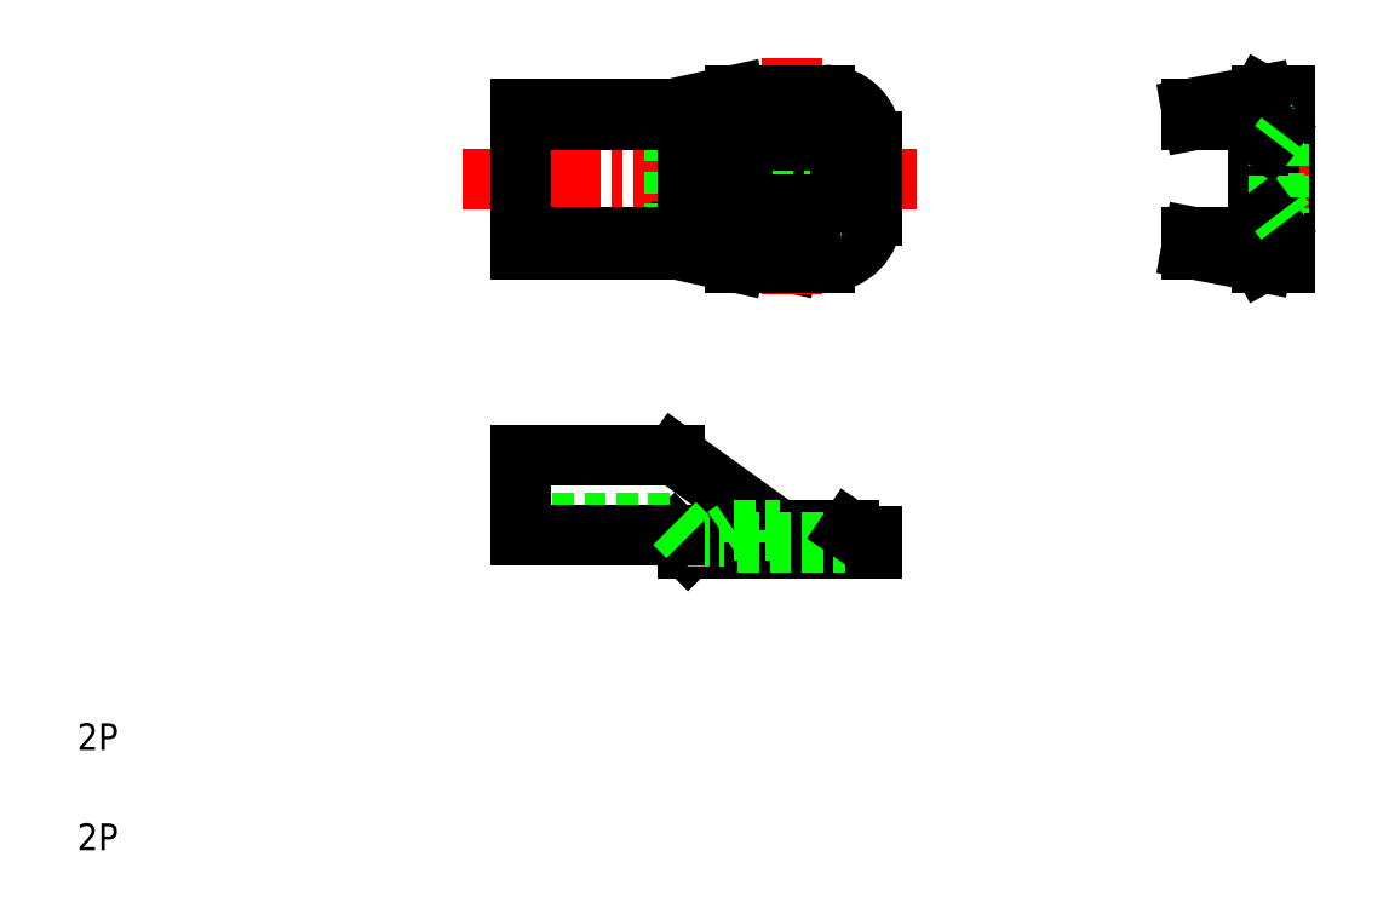
<metadata>
{"format":"dxf","ext":"dxf","renderer":"ezdxf+matplotlib","layout":"modelspace","background":"white","min_lineweight":24,"dpi":150}
</metadata>
<code>
0
SECTION
2
ENTITIES
0
TEXT
8
0
10
10
20
10
30
0
40
4
1
2P
0
TEXT
8
0
10
10
20
25
30
0
40
4
1
2P
0
LINE
8
CENTER
10
116.9
20
62.1
30
0
11
116.9
21
50.2
31
0
0
LINE
8
0
10
128.9
20
56.91
30
0
11
128.9
21
55.16
31
0
0
LINE
8
0
10
124.9
20
56.11
30
0
11
126.1
21
55.16
31
0
0
LINE
8
0
10
108.9
20
56.11
30
0
11
107.6
21
55.16
31
0
0
LINE
8
0
10
99.38
20
57.16
30
0
11
101.4
21
55.16
31
0
0
LINE
8
0
10
101.4
20
55.16
30
0
11
128.9
21
55.16
31
0
0
LINE
8
CENTER
10
67.73
20
110.5
30
0
11
135.6
21
110.5
31
0
0
LINE
8
0
10
116.4
20
123
30
0
11
99.38
21
119.3
31
0
0
LINE
8
0
10
108.4
20
123
30
0
11
99.38
21
121
31
0
0
LINE
8
0
10
116.4
20
98.01
30
0
11
99.38
21
101.8
31
0
0
LINE
8
0
10
108.4
20
98.01
30
0
11
99.38
21
100
31
0
0
LINE
8
0
10
101.4
20
56.91
30
0
11
106.9
21
56.91
31
0
0
LINE
8
0
10
116.4
20
56.91
30
0
11
99.38
21
69.16
31
0
0
LINE
8
0
10
99.38
20
121
30
0
11
99.38
21
100
31
0
0
LINE
8
0
10
101.4
20
119.7
30
0
11
101.4
21
101.3
31
0
0
LINE
8
0
10
76.38
20
121
30
0
11
76.38
21
100
31
0
0
LINE
8
0
10
76.38
20
100
30
0
11
99.38
21
100
31
0
0
LINE
8
0
10
76.38
20
101.8
30
0
11
99.38
21
101.8
31
0
0
LINE
8
0
10
76.38
20
69.16
30
0
11
99.38
21
69.16
31
0
0
LINE
8
0
10
76.38
20
58.91
30
0
11
99.38
21
58.91
31
0
0
LINE
8
0
10
76.38
20
57.16
30
0
11
99.38
21
57.16
31
0
0
LINE
8
0
10
76.38
20
69.16
30
0
11
76.38
21
57.16
31
0
0
LINE
8
0
10
99.38
20
58.91
30
0
11
101.4
21
56.91
31
0
0
LINE
8
0
10
76.38
20
121
30
0
11
99.38
21
121
31
0
0
LINE
8
0
10
76.38
20
119.3
30
0
11
99.38
21
119.3
31
0
0
LINE
8
CENTER
10
119.9
20
118.9
30
0
11
119.9
21
102.1
31
0
0
LINE
8
CENTER
10
113.9
20
118.8
30
0
11
113.9
21
102
31
0
0
LINE
8
CENTER
10
116.9
20
128.6
30
0
11
116.9
21
93.25
31
0
0
ARC
8
0
10
121.9
20
105
30
0
40
7
50
270
51
0
0
LINE
8
0
10
115.1
20
57.86
30
0
11
125.5
21
57.86
31
0
0
LINE
8
0
10
116.4
20
56.91
30
0
11
128.9
21
56.91
31
0
0
LINE
8
0
10
108.3
20
57.86
30
0
11
115.1
21
57.86
31
0
0
LINE
8
0
10
108.9
20
56.11
30
0
11
124.9
21
56.11
31
0
0
LINE
8
0
10
108.3
20
57.86
30
0
11
106.9
21
56.91
31
0
0
LINE
8
0
10
110.8
20
57.86
30
0
11
110.8
21
56.11
31
0
0
LINE
8
0
10
119.5
20
56.91
30
0
11
119.5
21
56.91
31
0
0
LINE
8
0
10
123
20
57.86
30
0
11
123
21
56.11
31
0
0
LINE
8
0
10
122.6
20
56.91
30
0
11
122.6
21
56.91
31
0
0
LINE
8
0
10
108.4
20
98.01
30
0
11
121.9
21
98.01
31
0
0
LINE
8
0
10
125.5
20
57.86
30
0
11
126.9
21
56.91
31
0
0
ARC
8
0
10
121.9
20
116
30
0
40
7
50
0
51
90
0
ARC
8
0
10
119.7
20
110.5
30
0
40
5.75
50
270
51
90
0
ARC
8
0
10
114
20
110.5
30
0
40
5.16
50
90
51
270
0
LINE
8
0
10
108.4
20
123
30
0
11
121.9
21
123
31
0
0
ARC
8
0
10
113.9
20
110.5
30
0
40
3.1
50
90
51
270
0
ARC
8
0
10
114
20
110.5
30
0
40
5.75
50
90
51
270
0
ARC
8
0
10
119.7
20
110.5
30
0
40
5.16
50
270
51
90
0
LINE
8
0
10
114
20
105.4
30
0
11
119.7
21
105.4
31
0
0
LINE
8
0
10
113.9
20
113.6
30
0
11
119.9
21
113.6
31
0
0
LINE
8
0
10
113.9
20
107.4
30
0
11
119.9
21
107.4
31
0
0
LINE
8
0
10
114
20
104.8
30
0
11
119.7
21
104.8
31
0
0
ARC
8
0
10
119.9
20
110.5
30
0
40
3.1
50
270
51
90
0
LINE
8
0
10
114
20
115.7
30
0
11
119.7
21
115.7
31
0
0
LINE
8
0
10
114
20
116.3
30
0
11
119.7
21
116.3
31
0
0
LINE
8
0
10
128.9
20
116
30
0
11
128.9
21
105
31
0
0
ARC
8
0
10
184
20
105
30
0
40
5
50
270
51
0
0
ARC
8
0
10
183.9
20
104.6
30
0
40
2.856
50
271.6
51
7.95
0
LINE
8
0
10
190.8
20
123
30
0
11
190.8
21
98.01
31
0
0
LINE
8
0
10
189
20
123
30
0
11
189
21
98.01
31
0
0
LINE
8
0
10
176.8
20
101.8
30
0
11
184
21
101.8
31
0
0
LINE
8
0
10
176.8
20
100
30
0
11
184
21
100
31
0
0
LINE
8
0
10
187.3
20
98.01
30
0
11
176.8
21
100
31
0
0
LINE
8
0
10
186.2
20
100
30
0
11
177.1
21
101.7
31
0
0
LINE
8
0
10
176.8
20
101.8
30
0
11
176.8
21
100
31
0
0
LINE
8
0
10
187.3
20
98.01
30
0
11
190.8
21
98.01
31
0
0
LINE
8
0
10
186.2
20
100
30
0
11
187.3
21
98.01
31
0
0
LINE
8
CENTER
10
183.3
20
110.5
30
0
11
194.8
21
110.5
31
0
0
LINE
8
0
10
176.8
20
121
30
0
11
184
21
121
31
0
0
LINE
8
0
10
176.8
20
119.3
30
0
11
184
21
119.3
31
0
0
LINE
8
0
10
186.2
20
121
30
0
11
177.1
21
119.3
31
0
0
LINE
8
0
10
187.3
20
123
30
0
11
176.8
21
121
31
0
0
LINE
8
0
10
176.8
20
121
30
0
11
176.8
21
119.3
31
0
0
LINE
8
0
10
188.1
20
116.3
30
0
11
188.1
21
104.8
31
0
0
LINE
8
0
10
189
20
116
30
0
11
189
21
105
31
0
0
LINE
8
0
10
186.8
20
116
30
0
11
186.8
21
105
31
0
0
LINE
8
0
10
189.8
20
115.7
30
0
11
189.8
21
105.4
31
0
0
LINE
8
0
10
188.1
20
113.6
30
0
11
189.8
21
113.6
31
0
0
LINE
8
0
10
188.1
20
107.4
30
0
11
189.8
21
107.4
31
0
0
LINE
8
0
10
188.1
20
104.8
30
0
11
189
21
103.5
31
0
0
LINE
8
0
10
190.8
20
104.1
30
0
11
189.8
21
105.4
31
0
0
LINE
8
0
10
187.3
20
123
30
0
11
190.8
21
123
31
0
0
ARC
8
0
10
184
20
116
30
0
40
5
50
0
51
90
0
ARC
8
0
10
183.9
20
116.4
30
0
40
2.856
50
352
51
88.42
0
LINE
8
0
10
189
20
117.5
30
0
11
188.1
21
116.3
31
0
0
LINE
8
0
10
186.2
20
121
30
0
11
187.3
21
123
31
0
0
LINE
8
0
10
190.8
20
116.9
30
0
11
189.8
21
115.7
31
0
0
ENDSEC
0
EOF

</code>
